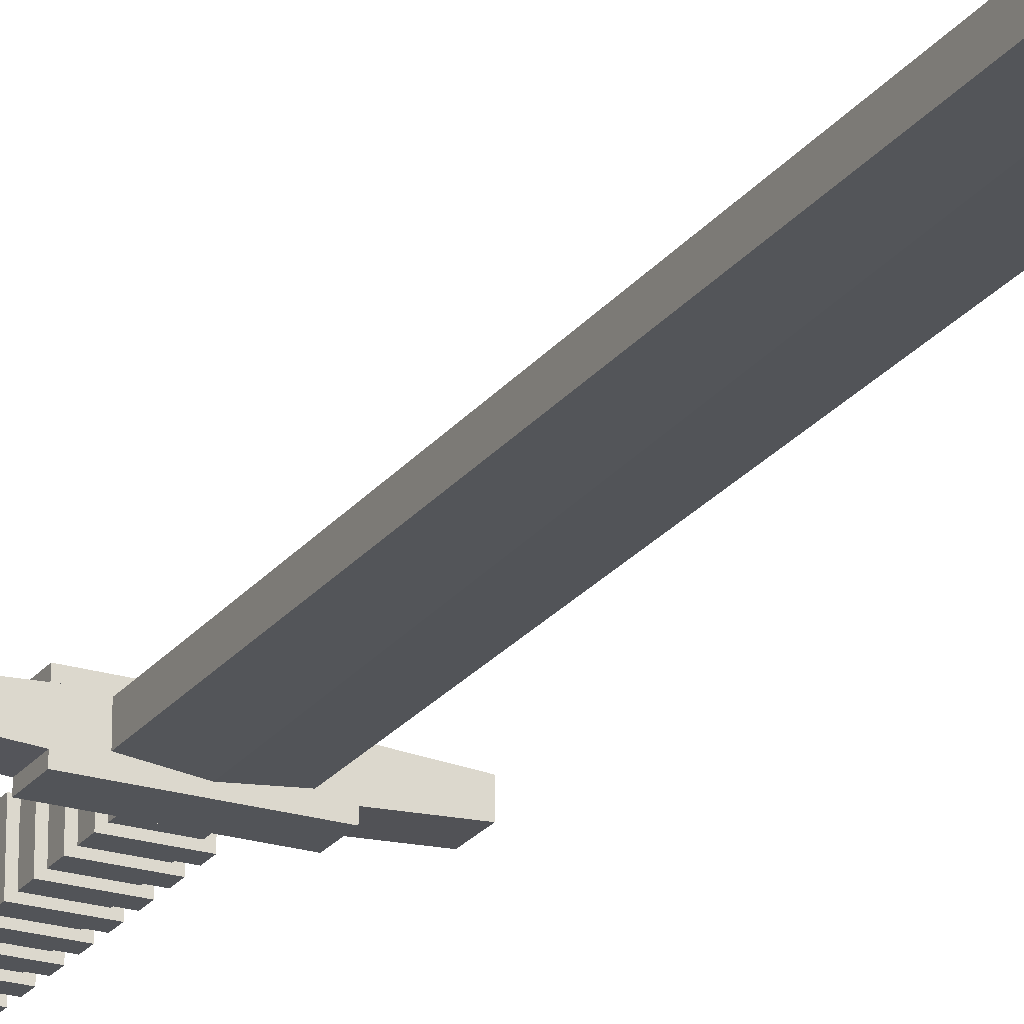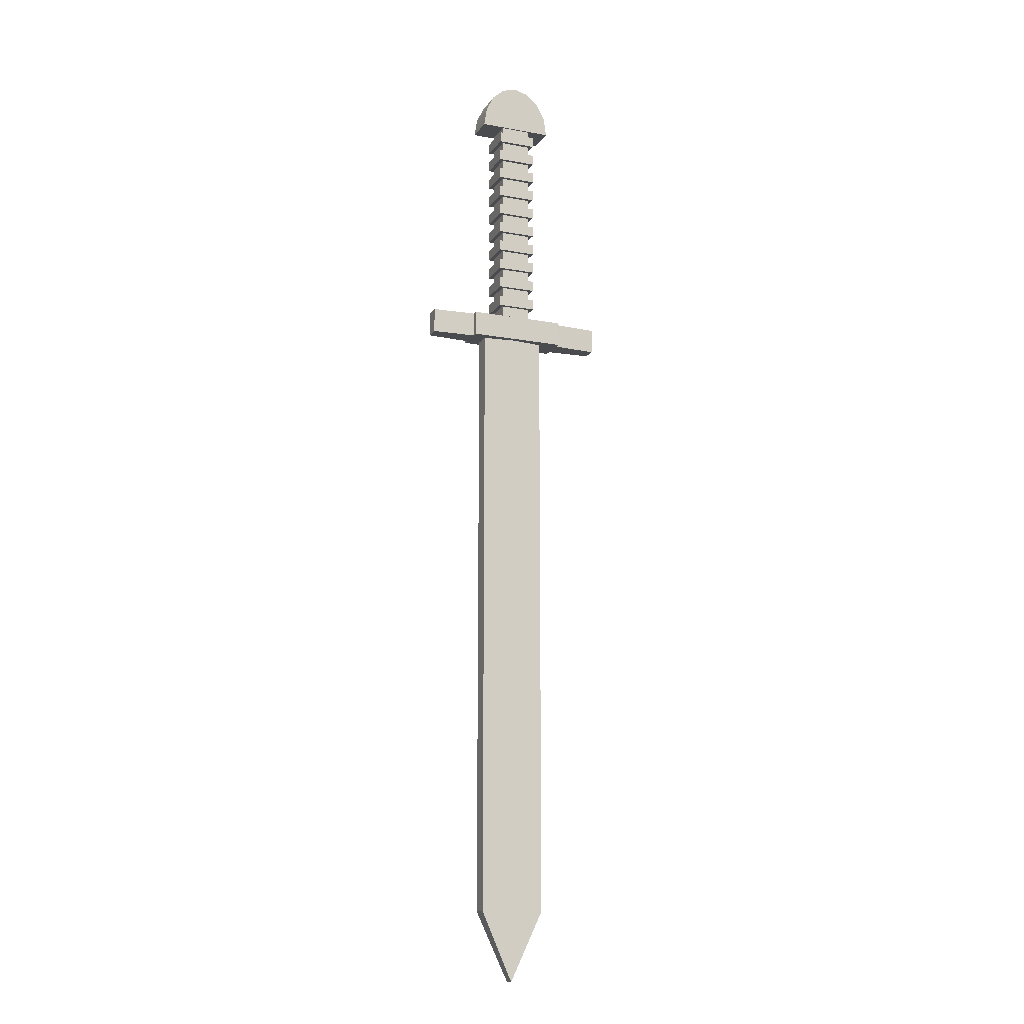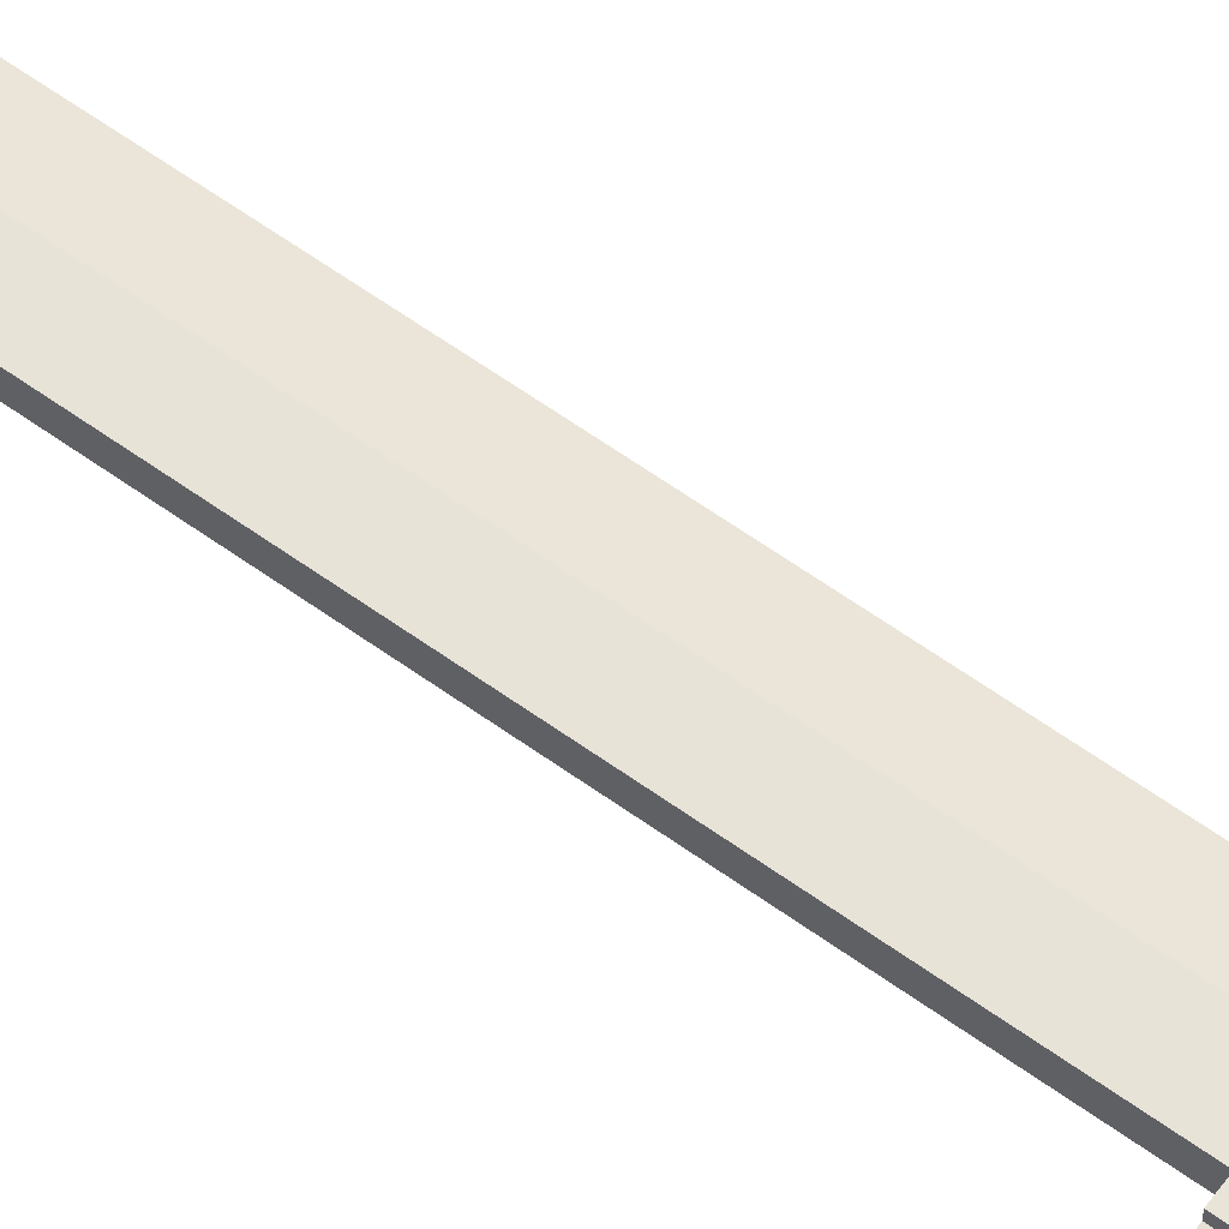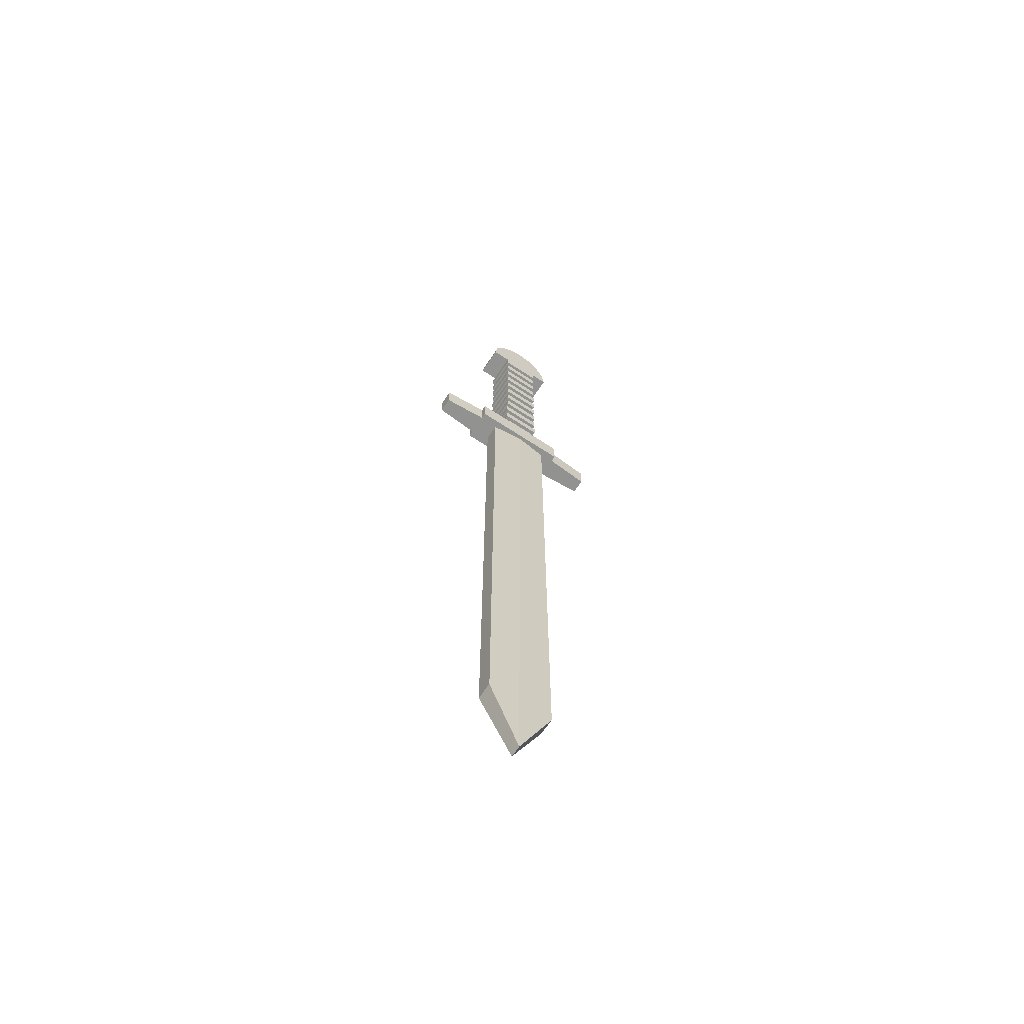
<metadata>
{"format":"obj","ext":"obj","renderer":"f3d","projection":"perspective","resolution":1024,"background":"white","views":[{"elev":-23.3,"azim":-27.4,"up":"+Z"},{"elev":-13.9,"azim":157.9,"up":"+Y"},{"elev":60.7,"azim":126.5,"up":"+Z"},{"elev":-66.2,"azim":-33.5,"up":"+Y"}]}
</metadata>
<code>
o sword.001
v -0.09811 1.103 0.02702
v -0.09811 2.857 0.02702
v -0.09811 1.103 -0.02048
v -0.09811 2.857 -0.02048
v 0.08661 1.103 0.02702
v 0.08661 2.857 0.02702
v 0.08661 1.103 -0.02048
v 0.08661 2.857 -0.02048
v -0.00575 0.9034 -0.01285
v -0.00575 2.857 -0.03072
v -0.00575 0.9034 0.01939
v -0.00575 2.857 0.03727
v 0.2541 2.926 0.02192
v 0.2541 2.926 -0.0208
v -0.2809 2.926 0.02192
v -0.2809 2.926 -0.0208
v 0.2541 2.854 0.02192
v 0.2541 2.854 -0.0208
v -0.2809 2.854 0.02192
v -0.2809 2.854 -0.0208
v 0.1271 2.926 0.0472
v -0.1539 2.926 0.0472
v -0.1539 2.926 -0.04607
v 0.1271 2.926 -0.04607
v -0.1539 2.854 0.0472
v 0.1271 2.854 0.0472
v 0.1271 2.854 -0.04607
v -0.1539 2.854 -0.04607
v -0.007566 3.709 0.0427
v -0.007566 3.709 -0.04408
v -0.04879 3.699 0.0427
v -0.04879 3.699 -0.04408
v -0.08374 3.668 0.0427
v -0.08374 3.668 -0.04408
v -0.1071 3.623 0.0427
v -0.1071 3.623 -0.04408
v -0.1153 3.569 0.0427
v -0.1153 3.569 -0.04408
v 0.1002 3.569 0.0427
v 0.1002 3.569 -0.04408
v 0.09195 3.623 0.0427
v 0.09195 3.623 -0.04408
v 0.0686 3.668 0.0427
v 0.0686 3.668 -0.04408
v 0.03366 3.699 0.0427
v 0.03366 3.699 -0.04408
v 0.03443 3.578 0.03845
v 0.03443 3.578 -0.0392
v 0.03443 2.928 0.03845
v 0.03443 2.928 -0.0392
v -0.05277 3.578 0.03845
v -0.05277 3.578 -0.0392
v -0.05277 2.928 0.03845
v -0.05277 2.928 -0.0392
v 0.03443 3.083 -0.0392
v 0.03443 3.114 -0.0392
v 0.03443 3.145 -0.0392
v 0.03443 3.176 -0.0392
v 0.03443 3.207 -0.0392
v 0.03443 3.237 -0.0392
v 0.03443 3.268 -0.0392
v 0.03443 3.299 -0.0392
v 0.03443 3.33 -0.0392
v 0.03443 3.361 -0.0392
v 0.03443 3.392 -0.0392
v 0.03443 3.423 -0.0392
v 0.03443 3.454 -0.0392
v 0.03443 3.485 -0.0392
v 0.03443 3.516 -0.0392
v 0.03443 3.547 -0.0392
v 0.03443 3.547 0.03845
v 0.03443 3.516 0.03845
v 0.03443 3.485 0.03845
v 0.03443 3.454 0.03845
v 0.03443 3.423 0.03845
v 0.03443 3.392 0.03845
v 0.03443 3.361 0.03845
v 0.03443 3.33 0.03845
v 0.03443 3.299 0.03845
v 0.03443 3.268 0.03845
v 0.03443 3.237 0.03845
v 0.03443 3.207 0.03845
v 0.03443 3.176 0.03845
v 0.03443 3.145 0.03845
v 0.03443 3.114 0.03845
v 0.03443 3.083 0.03845
v 0.03443 3.052 0.03845
v 0.03443 3.021 0.03845
v 0.03443 2.99 0.03845
v 0.03443 2.959 0.03845
v -0.05277 3.299 -0.0392
v -0.05277 3.268 -0.0392
v -0.05277 3.237 -0.0392
v -0.05277 3.207 -0.0392
v -0.05277 3.176 -0.0392
v -0.05277 3.145 -0.0392
v -0.05277 3.114 -0.0392
v -0.05277 3.083 -0.0392
v -0.05277 3.052 -0.0392
v -0.05277 3.021 -0.0392
v -0.05277 2.99 -0.0392
v -0.05277 2.959 -0.0392
v -0.05277 2.959 0.03845
v -0.05277 2.99 0.03845
v -0.05277 3.021 0.03845
v -0.05277 3.052 0.03845
v -0.05277 3.083 0.03845
v -0.05277 3.114 0.03845
v -0.05277 3.145 0.03845
v -0.05277 3.176 0.03845
v -0.05277 3.207 0.03845
v -0.05277 3.237 0.03845
v -0.05277 3.268 0.03845
v -0.05277 3.299 0.03845
v -0.05277 3.33 0.03845
v -0.05277 3.361 0.03845
v -0.05277 3.392 0.03845
v -0.05277 3.423 0.03845
v -0.05277 3.454 0.03845
v -0.05277 3.485 0.03845
v -0.05277 3.516 0.03845
v -0.05277 3.547 0.03845
v 0.03443 2.959 -0.0392
v 0.03443 2.99 -0.0392
v 0.03443 3.021 -0.0392
v 0.03443 3.052 -0.0392
v -0.05277 3.33 -0.0392
v -0.05277 3.361 -0.0392
v -0.05277 3.392 -0.0392
v -0.05277 3.423 -0.0392
v -0.05277 3.454 -0.0392
v -0.05277 3.485 -0.0392
v -0.05277 3.516 -0.0392
v -0.05277 3.547 -0.0392
v 0.04658 3.361 -0.05002
v 0.04658 3.33 -0.05002
v 0.04659 3.207 0.04927
v 0.04659 3.237 0.04927
v 0.04659 3.114 -0.05002
v 0.04659 3.083 -0.05002
v 0.04659 3.176 -0.05002
v 0.04659 3.145 -0.05002
v 0.04659 3.237 -0.05002
v 0.04659 3.207 -0.05002
v 0.04658 3.299 -0.05002
v 0.04658 3.268 -0.05002
v 0.04658 3.423 -0.05002
v 0.04658 3.392 -0.05002
v 0.04658 3.485 -0.05002
v 0.04658 3.454 -0.05002
v 0.04658 3.547 -0.05002
v 0.04658 3.516 -0.05002
v 0.04658 3.516 0.04927
v 0.04658 3.547 0.04927
v 0.04658 3.454 0.04927
v 0.04658 3.485 0.04927
v 0.04658 3.392 0.04927
v 0.04658 3.423 0.04927
v 0.04658 3.33 0.04927
v 0.04658 3.361 0.04927
v 0.04658 3.268 0.04927
v 0.04658 3.299 0.04927
v 0.04659 3.145 0.04927
v 0.04659 3.176 0.04927
v 0.04659 3.083 0.04927
v 0.04659 3.114 0.04927
v 0.04659 3.021 0.04927
v 0.04659 3.052 0.04927
v 0.04659 2.959 0.04927
v 0.04659 2.99 0.04927
v -0.06492 3.268 -0.05002
v -0.06492 3.299 -0.05002
v -0.06492 3.207 -0.05002
v -0.06492 3.237 -0.05002
v -0.06492 3.145 -0.05002
v -0.06492 3.176 -0.05002
v -0.06492 3.083 -0.05002
v -0.06492 3.114 -0.05002
v -0.06492 3.021 -0.05002
v -0.06492 3.052 -0.05002
v -0.06492 2.959 -0.05002
v -0.06492 2.99 -0.05002
v -0.06492 2.99 0.04927
v -0.06492 2.959 0.04927
v -0.06492 3.052 0.04927
v -0.06492 3.021 0.04927
v -0.06492 3.114 0.04927
v -0.06492 3.083 0.04927
v -0.06492 3.176 0.04927
v -0.06492 3.145 0.04927
v -0.06492 3.237 0.04927
v -0.06492 3.207 0.04927
v -0.06492 3.299 0.04927
v -0.06492 3.268 0.04927
v -0.06492 3.361 0.04927
v -0.06492 3.33 0.04927
v -0.06492 3.423 0.04927
v -0.06492 3.392 0.04927
v -0.06492 3.485 0.04927
v -0.06492 3.454 0.04927
v -0.06492 3.547 0.04927
v -0.06492 3.516 0.04927
v 0.04659 2.99 -0.05002
v 0.04659 2.959 -0.05002
v 0.04659 3.052 -0.05002
v 0.04659 3.021 -0.05002
v -0.06492 3.516 -0.05002
v -0.06492 3.547 -0.05002
v -0.06492 3.454 -0.05002
v -0.06492 3.485 -0.05002
v -0.06492 3.392 -0.05002
v -0.06492 3.423 -0.05002
v -0.06492 3.33 -0.05002
v -0.06492 3.361 -0.05002
f 1 2 4 3
f 9 10 8 7
f 7 8 6 5
f 11 12 2 1
f 9 7 5 11
f 10 4 2 12
f 8 10 12 6
f 3 9 11 1
f 5 6 12 11
f 3 4 10 9
f 21 24 16 15
f 15 16 20 19
f 25 28 18 17
f 17 18 14 13
f 22 25 17 13
f 28 23 14 18
f 20 16 24 27
f 27 24 23 28
f 15 19 26 21
f 21 26 25 22
f 19 20 27 26
f 26 27 28 25
f 13 14 23 22
f 22 23 24 21
f 23 22 25 28
f 21 24 27 26
f 29 30 32 31
f 31 32 34 33
f 33 34 36 35
f 35 36 38 37
f 39 40 42 41
f 41 42 44 43
f 32 30 46 44 42 40 38 36 34
f 43 44 46 45
f 45 46 30 29
f 29 31 33 35 37 39 41 43 45
f 37 38 40 39
f 48 70 71 47
f 49 50 54 53
f 63 62 79 78
f 51 52 48 47
f 73 68 149 156
f 97 96 109 108
f 128 129 117 116
f 130 131 119 118
f 106 87 168 185
f 91 127 115 114
f 60 93 174 143
f 93 92 113 112
f 67 74 155 150
f 95 94 111 110
f 70 48 52 134
f 88 105 186 167
f 94 59 144 173
f 99 98 107 106
f 75 66 147 158
f 101 100 105 104
f 104 89 170 183
f 54 102 103 53
f 58 95 176 141
f 122 51 47 71
f 55 126 87 86
f 125 124 89 88
f 65 76 157 148
f 57 56 85 84
f 90 103 184 169
f 59 58 83 82
f 96 57 142 175
f 61 60 81 80
f 134 52 51 122
f 77 64 135 160
f 134 122 201 208
f 65 64 77 76
f 56 97 178 139
f 67 66 75 74
f 63 78 159 136
f 69 68 73 72
f 121 133 207 202
f 123 50 49 90
f 98 55 140 177
f 79 62 145 162
f 132 133 121 120
f 132 120 199 210
f 53 103 90 49
f 126 99 180 205
f 104 105 88 89
f 61 80 161 146
f 106 107 86 87
f 119 131 209 200
f 108 109 84 85
f 100 125 206 179
f 110 111 82 83
f 81 60 143 138
f 112 113 80 81
f 130 118 197 212
f 114 115 78 79
f 124 101 182 203
f 116 117 76 77
f 59 82 137 144
f 118 119 74 75
f 117 129 211 198
f 120 121 72 73
f 102 123 204 181
f 50 123 102 54
f 83 58 141 164
f 124 125 100 101
f 128 116 195 214
f 126 55 98 99
f 122 71 154 201
f 56 57 96 97
f 57 84 163 142
f 58 59 94 95
f 115 127 213 196
f 60 61 92 93
f 72 121 202 153
f 62 63 127 91
f 85 56 139 166
f 64 65 129 128
f 91 114 193 172
f 66 67 131 130
f 120 73 156 199
f 68 69 133 132
f 55 86 165 140
f 205 206 167 168
f 213 214 195 196
f 171 172 193 194
f 173 174 191 192
f 177 178 187 188
f 175 176 189 190
f 179 180 185 186
f 181 182 183 184
f 203 204 169 170
f 139 140 165 166
f 141 142 163 164
f 143 144 137 138
f 135 136 159 160
f 145 146 161 162
f 147 148 157 158
f 149 150 155 156
f 151 152 153 154
f 211 212 197 198
f 209 210 199 200
f 207 208 201 202
f 184 183 170 169
f 186 185 168 167
f 188 187 166 165
f 190 189 164 163
f 192 191 138 137
f 194 193 162 161
f 196 195 160 159
f 198 197 158 157
f 200 199 156 155
f 202 201 154 153
f 204 203 182 181
f 206 205 180 179
f 140 139 178 177
f 142 141 176 175
f 144 143 174 173
f 146 145 172 171
f 136 135 214 213
f 148 147 212 211
f 150 149 210 209
f 152 151 208 207
f 92 61 146 171
f 86 107 188 165
f 69 72 153 152
f 95 110 189 176
f 62 91 172 145
f 108 85 166 187
f 71 70 151 154
f 109 96 175 190
f 127 63 136 213
f 84 109 190 163
f 97 108 187 178
f 64 128 214 135
f 110 83 164 189
f 107 98 177 188
f 129 65 148 211
f 82 111 192 137
f 99 106 185 180
f 66 130 212 147
f 112 81 138 191
f 105 100 179 186
f 131 67 150 209
f 80 113 194 161
f 101 104 183 182
f 68 132 210 149
f 114 79 162 193
f 103 102 181 184
f 133 69 152 207
f 78 115 196 159
f 123 90 169 204
f 70 134 208 151
f 116 77 160 195
f 89 124 203 170
f 76 117 198 157
f 111 94 173 192
f 125 88 167 206
f 118 75 158 197
f 93 112 191 174
f 87 126 205 168
f 74 119 200 155
f 113 92 171 194

</code>
